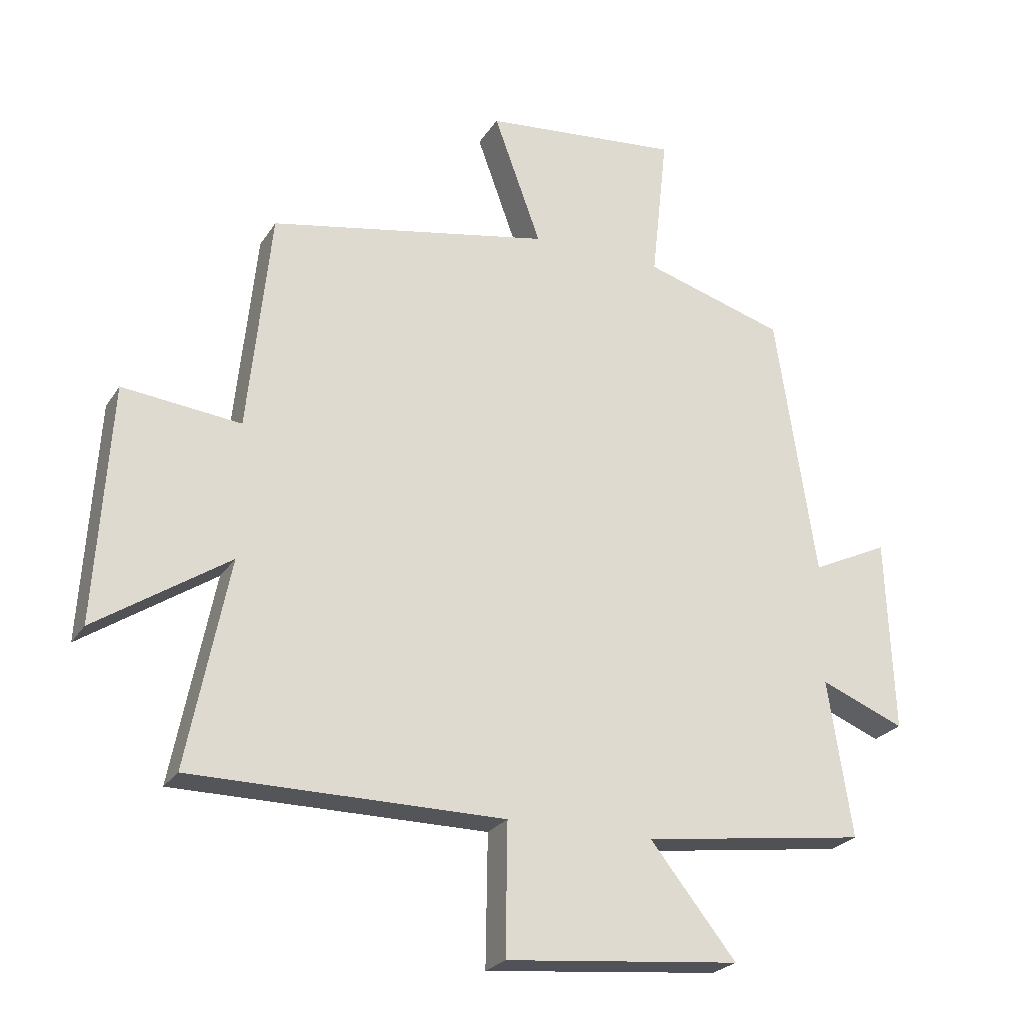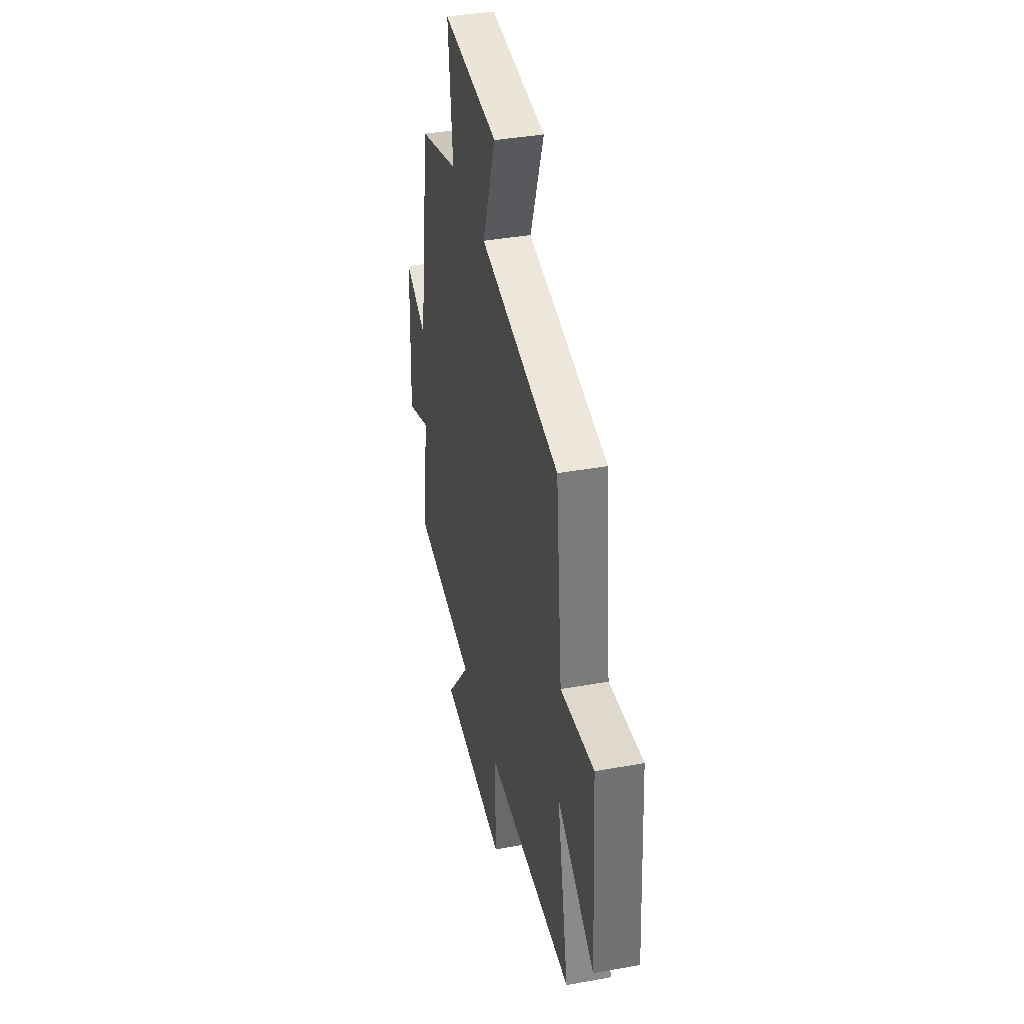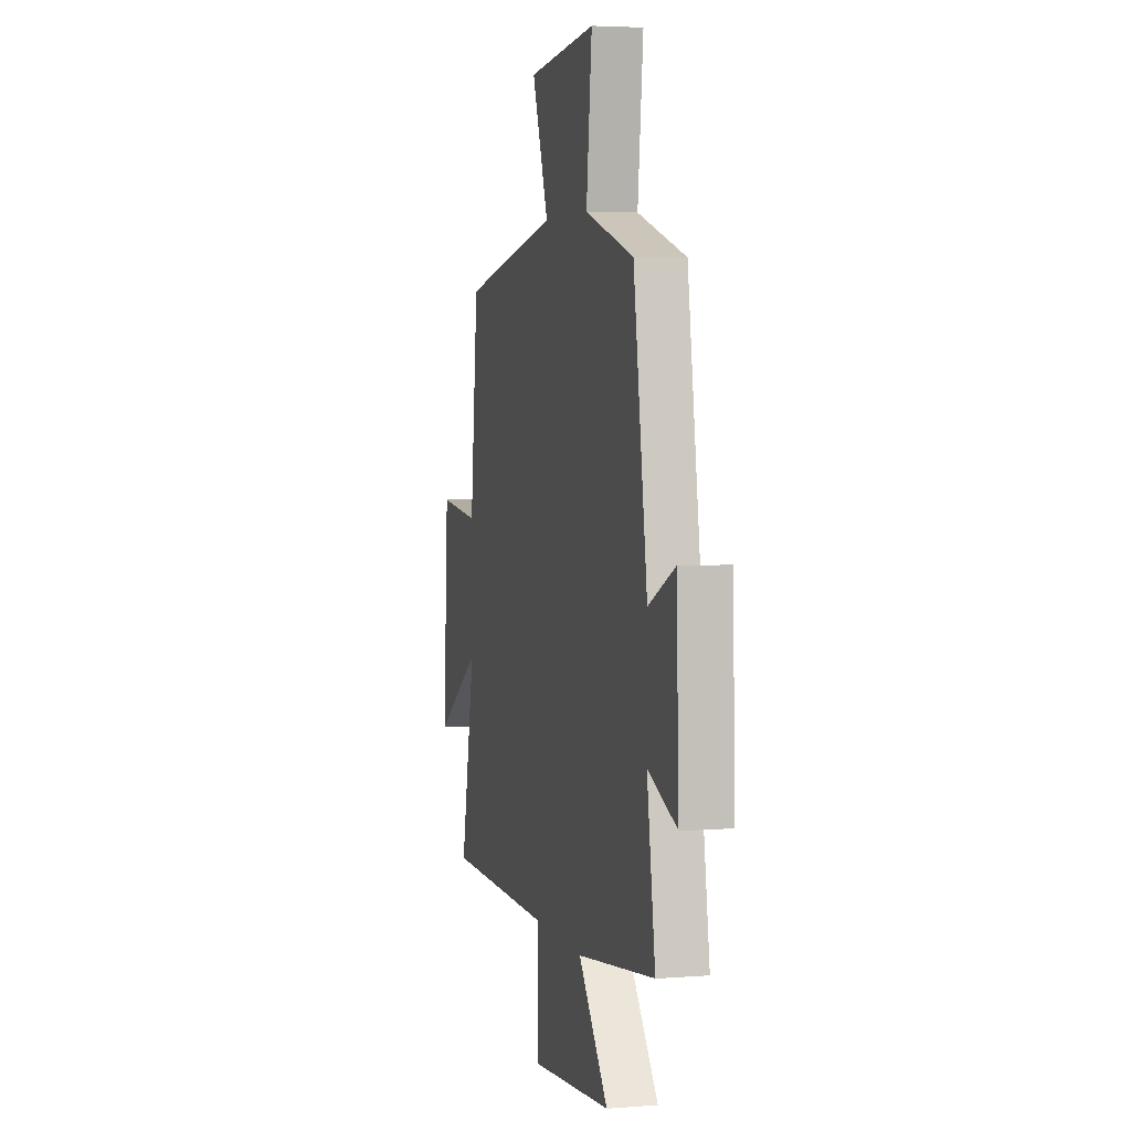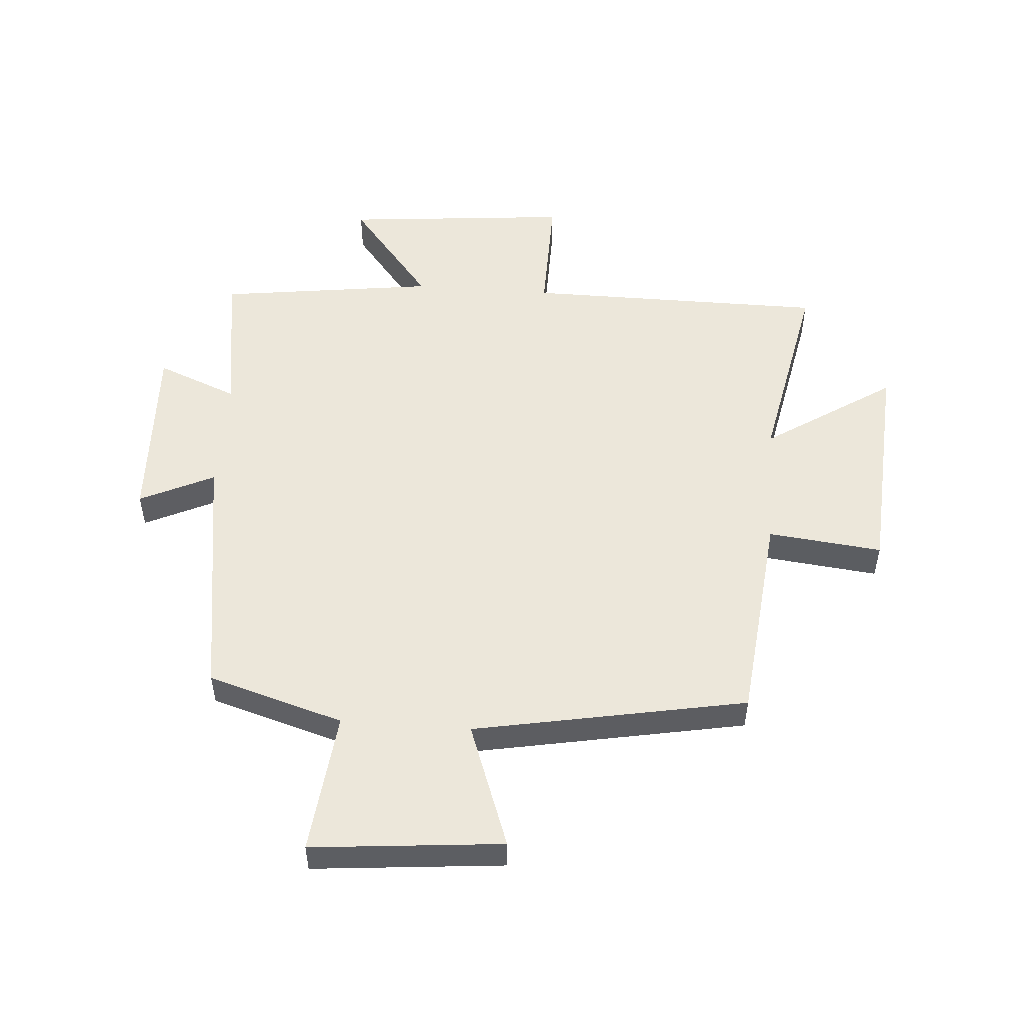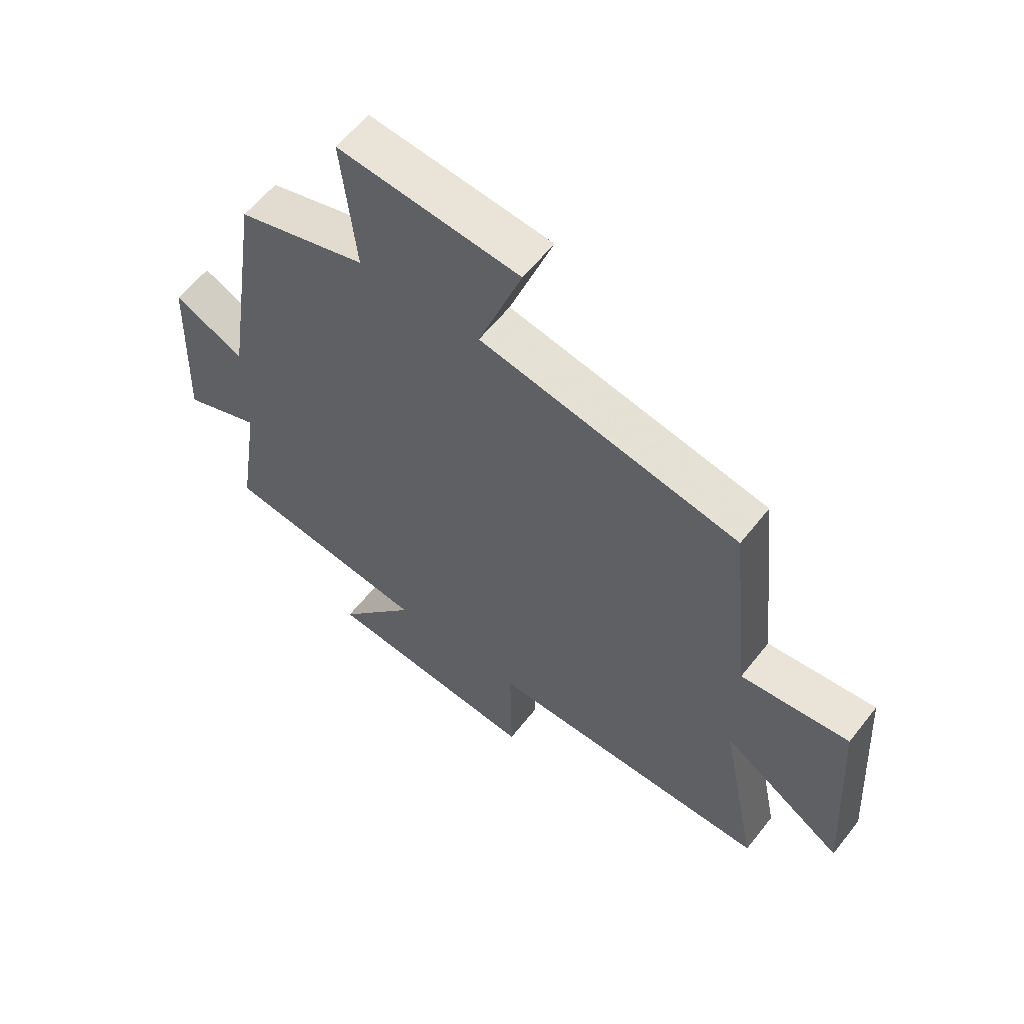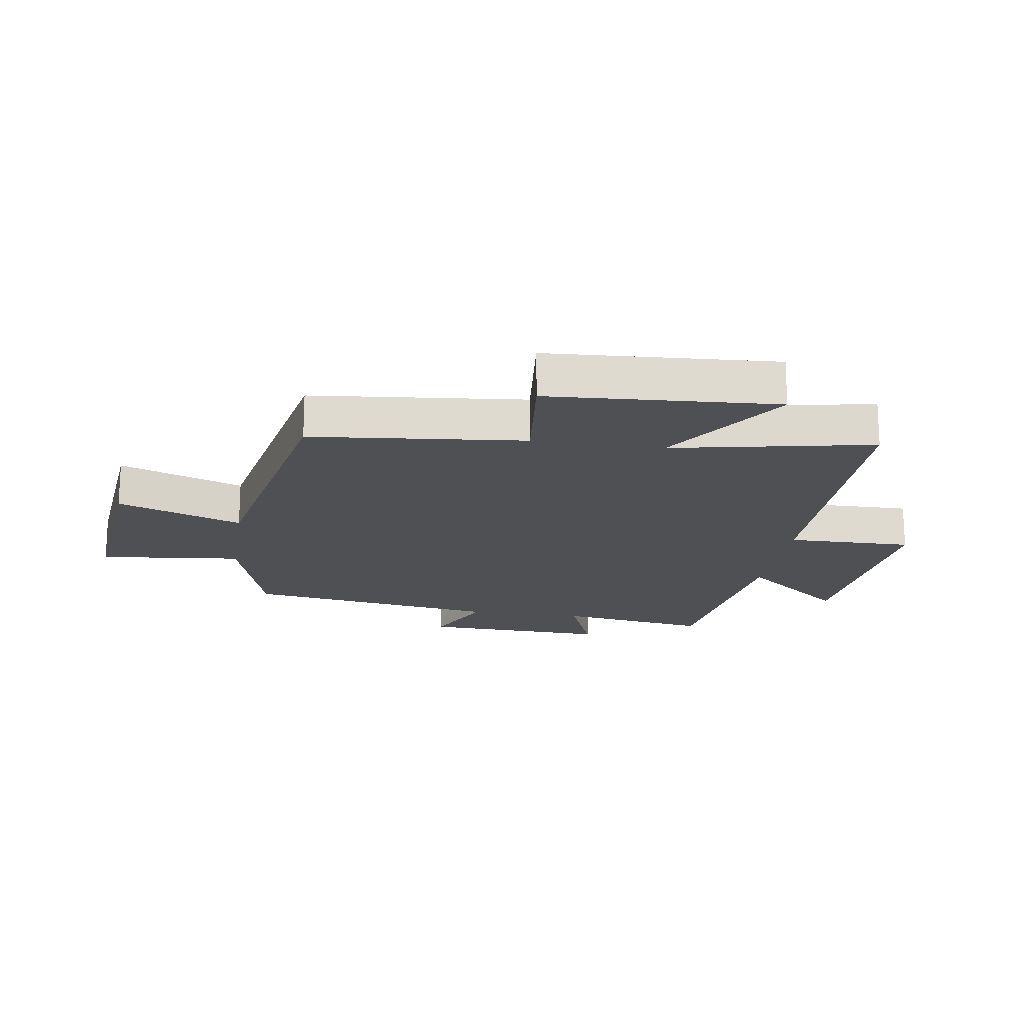
<metadata>
{"format":"obj","ext":"obj","renderer":"f3d","projection":"perspective","resolution":1024,"background":"white","views":[{"elev":-24.4,"azim":155.1,"up":"+Z"},{"elev":38.4,"azim":77.1,"up":"+Z"},{"elev":4.2,"azim":-104.4,"up":"+Z"},{"elev":51.9,"azim":4.3,"up":"+Y"},{"elev":59.2,"azim":37.9,"up":"+Z"},{"elev":-18.5,"azim":81.2,"up":"+Y"}]}
</metadata>
<code>
v -0.539 0.07 -0.451
v -0.5 0.07 -0.197
v -0.636 0.07 -0.252
v -0.624 0.07 0.062
v -0.5 0.07 0.003
v -0.435 0.07 0.432
v -0.208 0.07 0.5
v -0.234 0.07 0.739
v 0.084 0.07 0.709
v 0.008 0.07 0.5
v 0.463 0.07 0.414
v 0.5 0.07 0.057
v 0.691 0.07 0.078
v 0.715 0.07 -0.304
v 0.5 0.07 -0.163
v 0.567 0.07 -0.498
v 0.063 0.07 -0.5
v 0.066 0.07 -0.71
v -0.314 0.07 -0.674
v -0.175 0.07 -0.5
v -0.539 0 -0.451
v -0.5 0 -0.197
v -0.636 0 -0.252
v -0.624 0 0.062
v -0.5 0 0.003
v -0.435 0 0.432
v -0.208 0 0.5
v -0.234 0 0.739
v 0.084 0 0.709
v 0.008 0 0.5
v 0.463 0 0.414
v 0.5 0 0.057
v 0.691 0 0.078
v 0.715 0 -0.304
v 0.5 0 -0.163
v 0.567 0 -0.498
v 0.063 0 -0.5
v 0.066 0 -0.71
v -0.314 0 -0.674
v -0.175 0 -0.5
f 17 18 19 20
f 15 16 17 20
f 15 20 1 2
f 12 13 14 15
f 10 11 12 15
f 10 15 2
f 7 8 9 10
f 5 6 7 10
f 5 10 2 3
f 3 4 5
f 40 39 38 37
f 40 37 36 35
f 22 21 40 35
f 35 34 33 32
f 35 32 31 30
f 22 35 30
f 30 29 28 27
f 30 27 26 25
f 23 22 30 25
f 25 24 23
f 1 21 22 2
f 2 22 23 3
f 3 23 24 4
f 4 24 25 5
f 5 25 26 6
f 6 26 27 7
f 7 27 28 8
f 8 28 29 9
f 9 29 30 10
f 10 30 31 11
f 11 31 32 12
f 12 32 33 13
f 13 33 34 14
f 14 34 35 15
f 15 35 36 16
f 16 36 37 17
f 17 37 38 18
f 18 38 39 19
f 19 39 40 20
f 20 40 21 1

</code>
